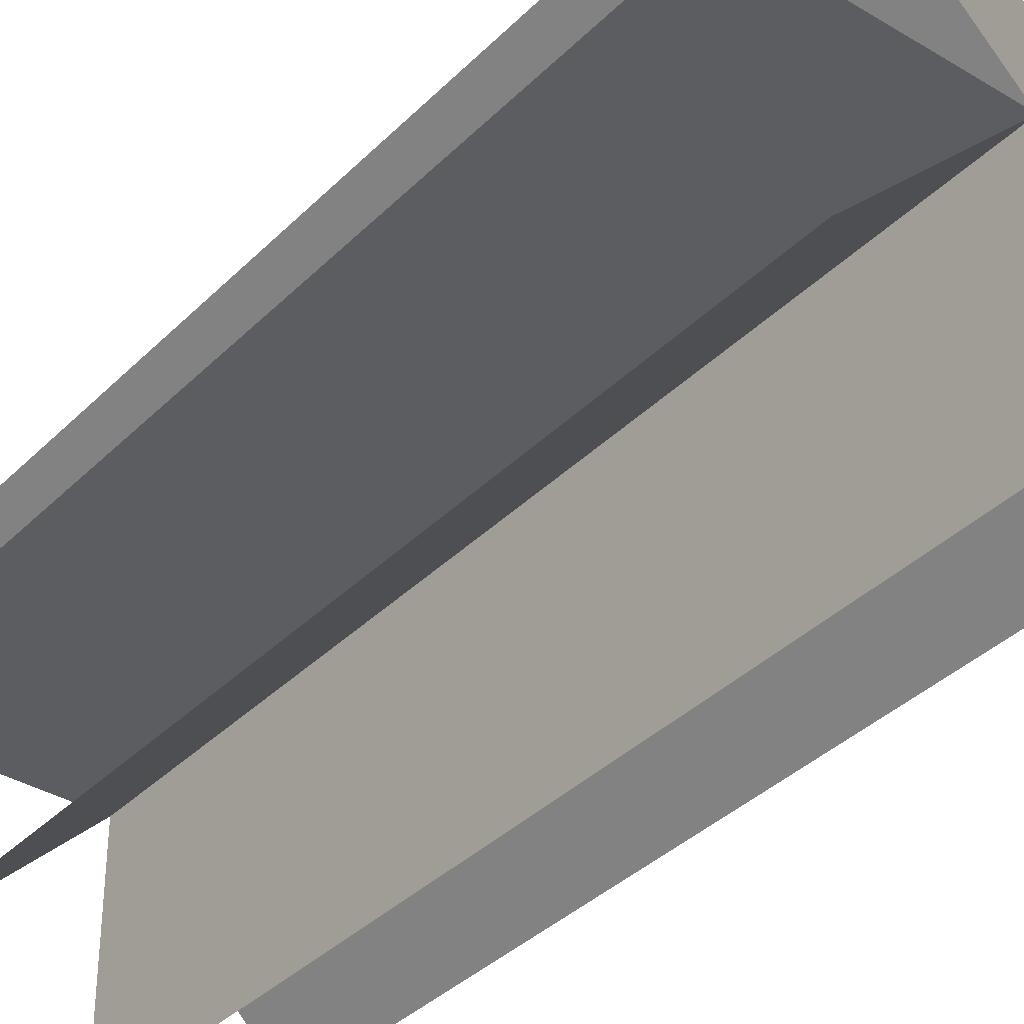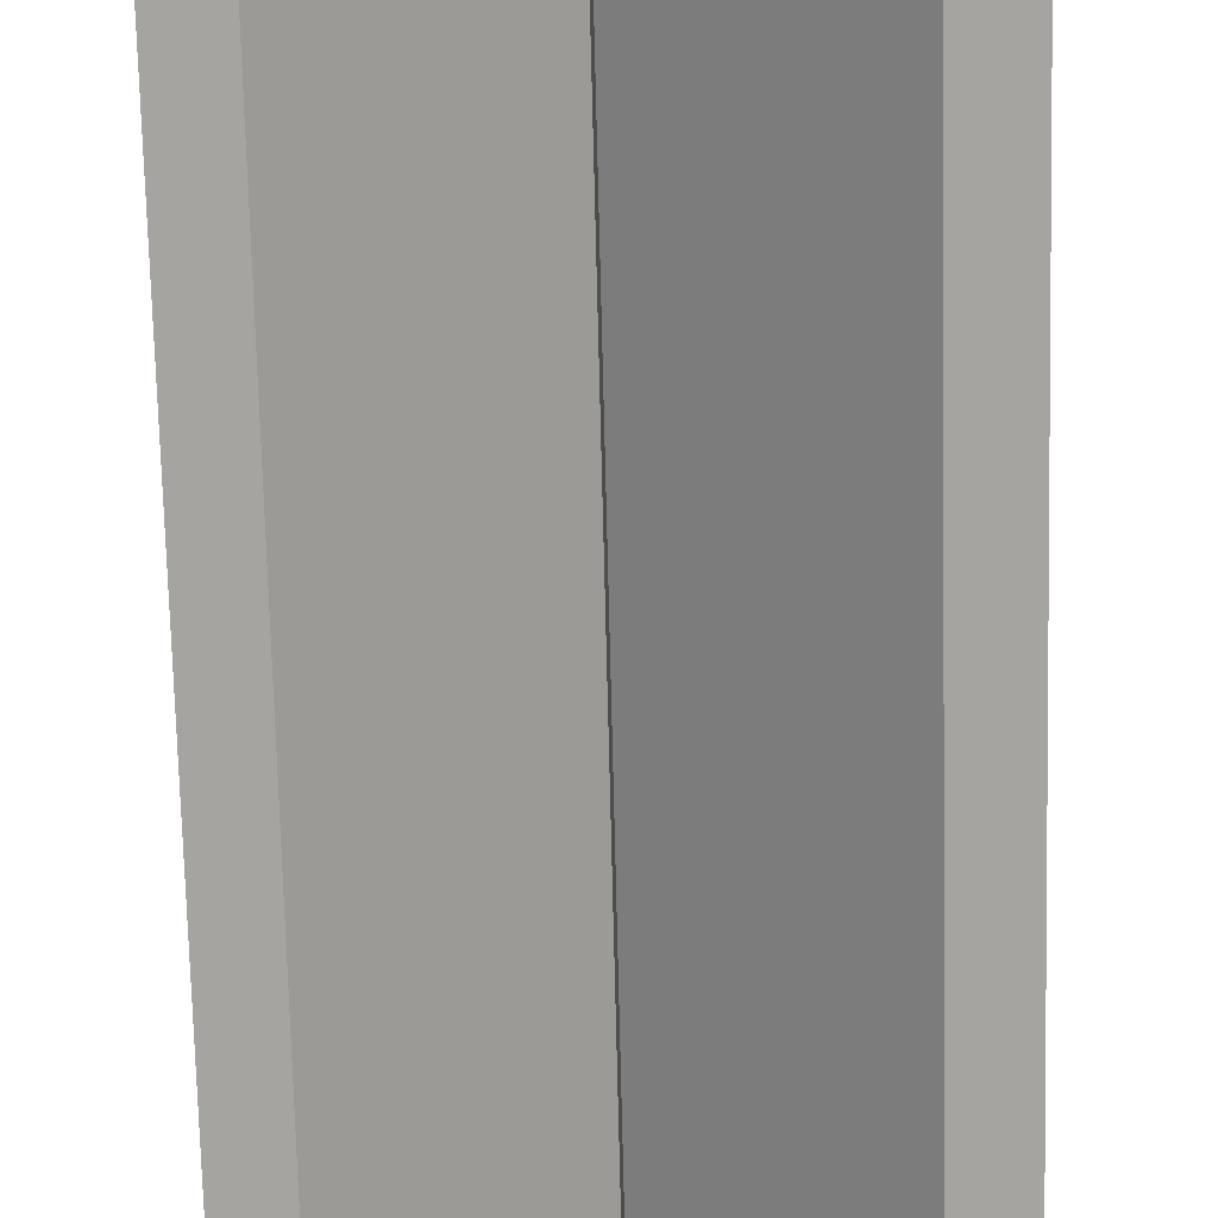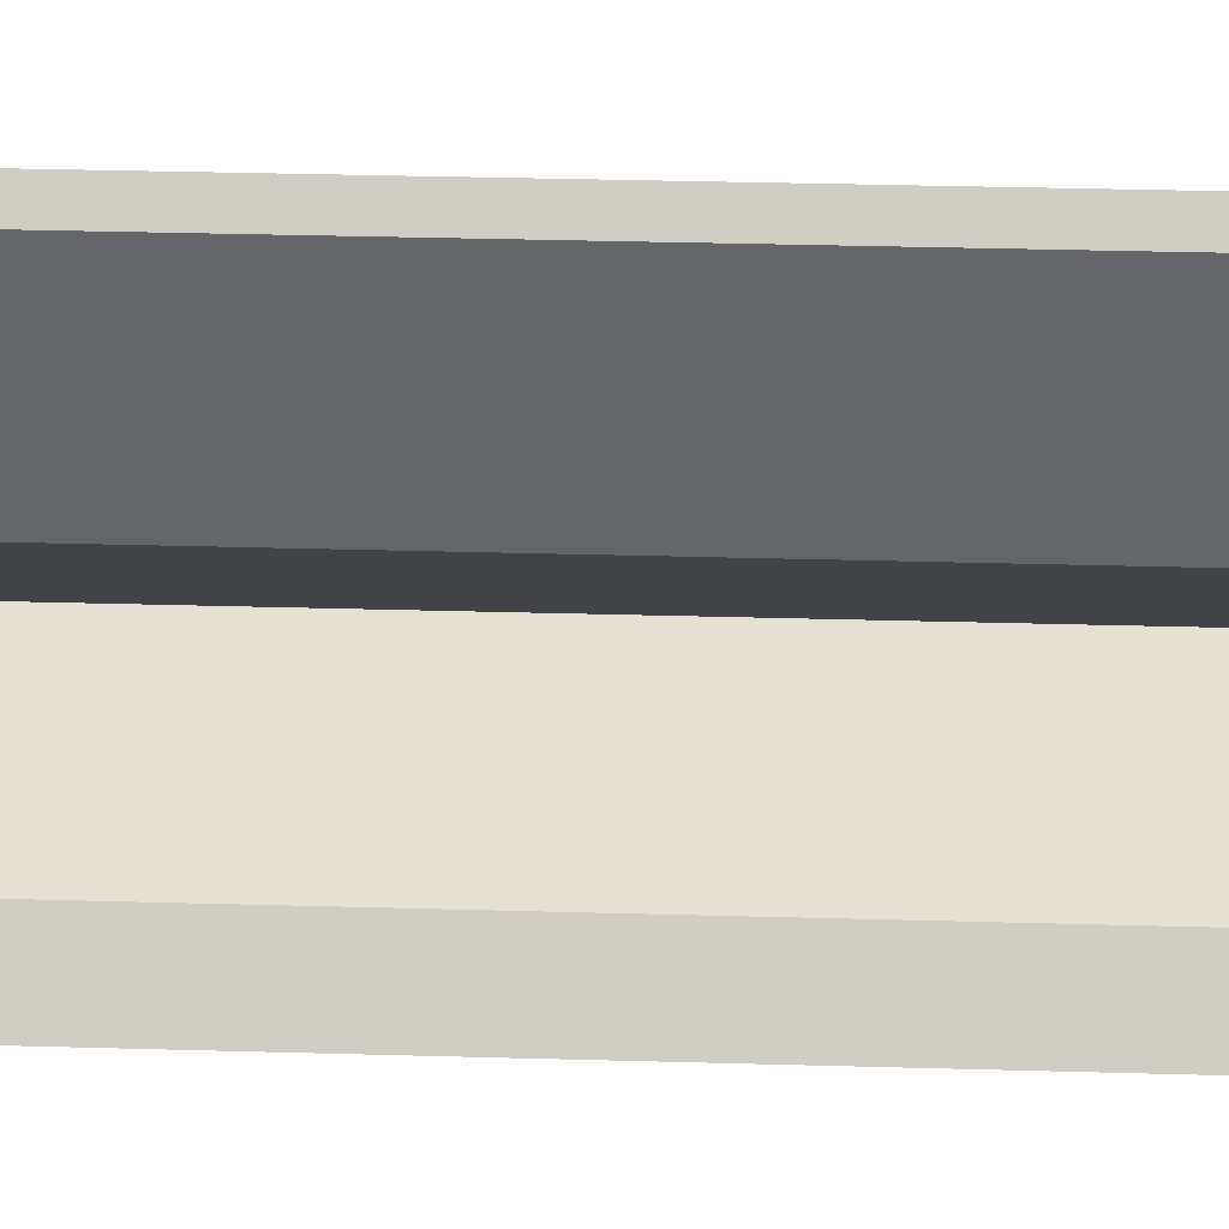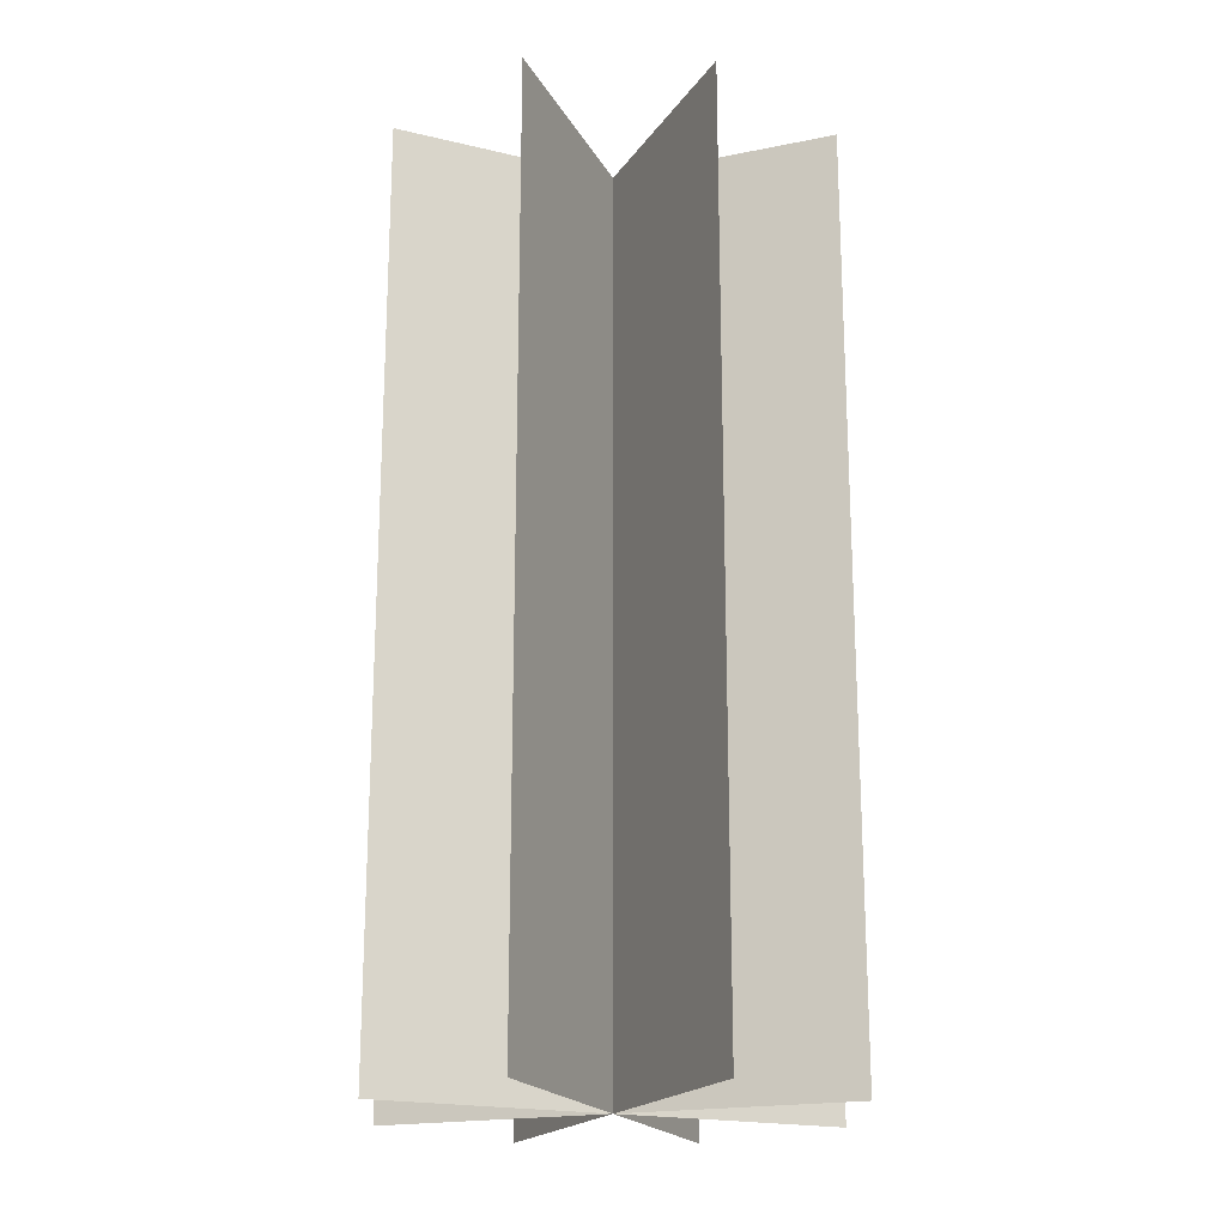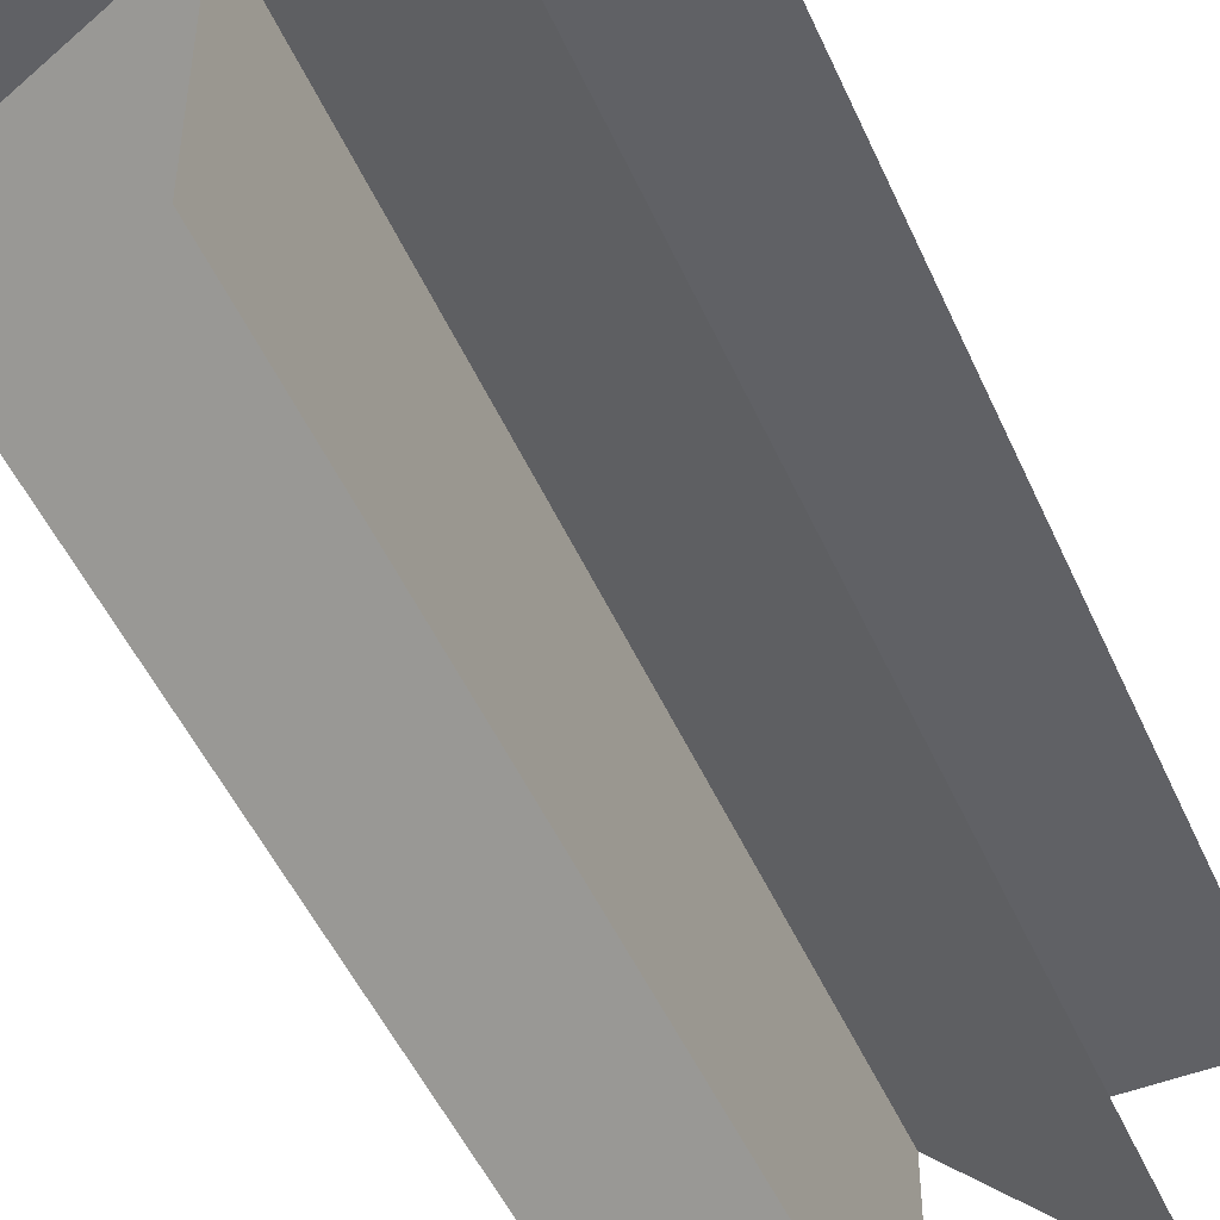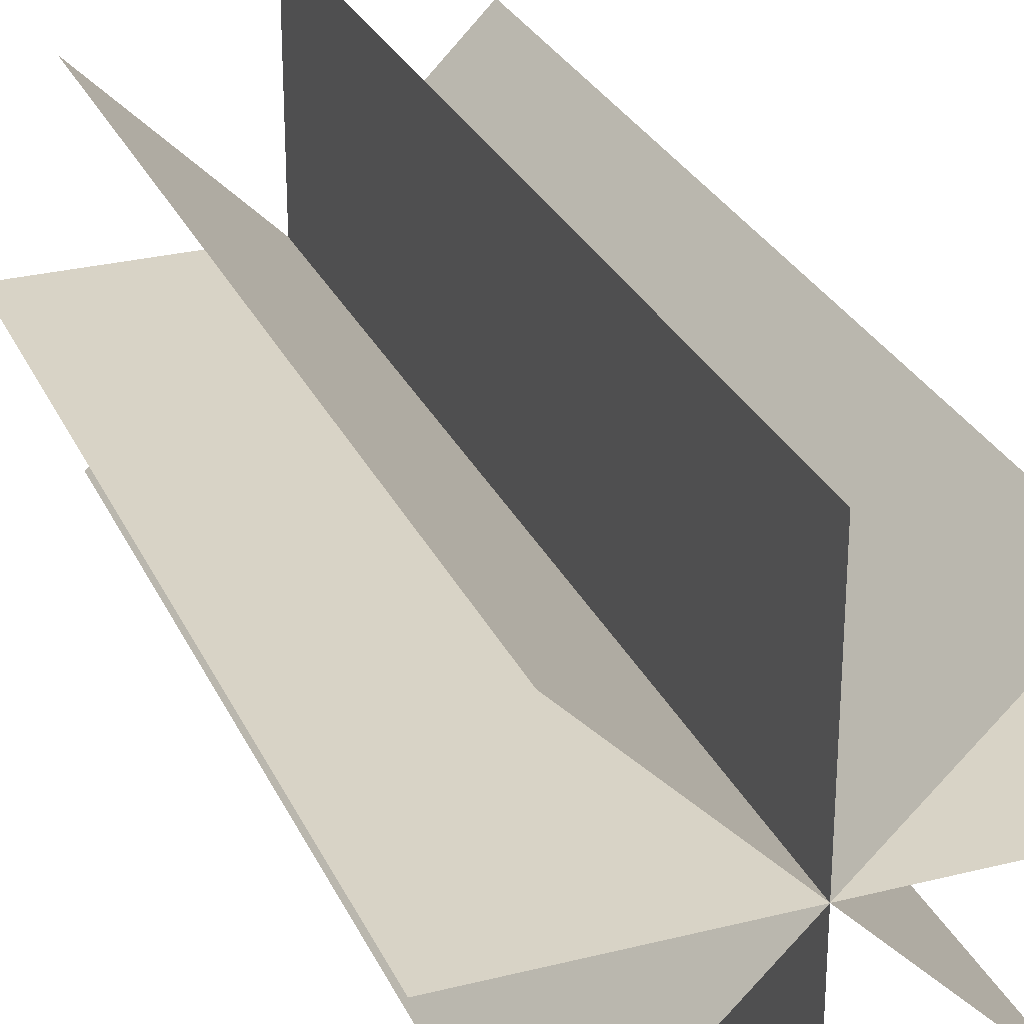
<metadata>
{"format":"obj","ext":"obj","renderer":"f3d","projection":"perspective","resolution":1024,"background":"white","views":[{"elev":-36.6,"azim":141.8,"up":"+Z"},{"elev":-73.2,"azim":-178.6,"up":"+Z"},{"elev":38.1,"azim":-88.0,"up":"+Z"},{"elev":-19.5,"azim":155.9,"up":"+Y"},{"elev":-49.2,"azim":23.3,"up":"+Z"},{"elev":28.0,"azim":159.1,"up":"+Z"}]}
</metadata>
<code>
g Details (110)
v 0.2503 2.628e-24 -4.292e-08
v 0.2503 0.9978 -4.292e-08
v -0.2503 0.9978 4.292e-08
v -0.2503 -2.628e-24 4.292e-08
v 0.177 -1.084e-17 0.177
v 0.177 0.9978 0.177
v -0.177 0.9978 -0.177
v -0.177 1.084e-17 -0.177
v 3.72e-08 -1.533e-17 0.2503
v 3.72e-08 0.9978 0.2503
v -2.529e-08 0.9978 -0.2503
v -2.529e-08 1.533e-17 -0.2503
v 0.177 1.084e-17 -0.177
v 0.177 0.9978 -0.177
v -0.177 0.9978 0.177
v -0.177 -1.084e-17 0.177
f 1 2 3
f 1 3 4
f 5 6 7
f 5 7 8
f 9 10 11
f 9 11 12
f 13 14 15
f 13 15 16

</code>
